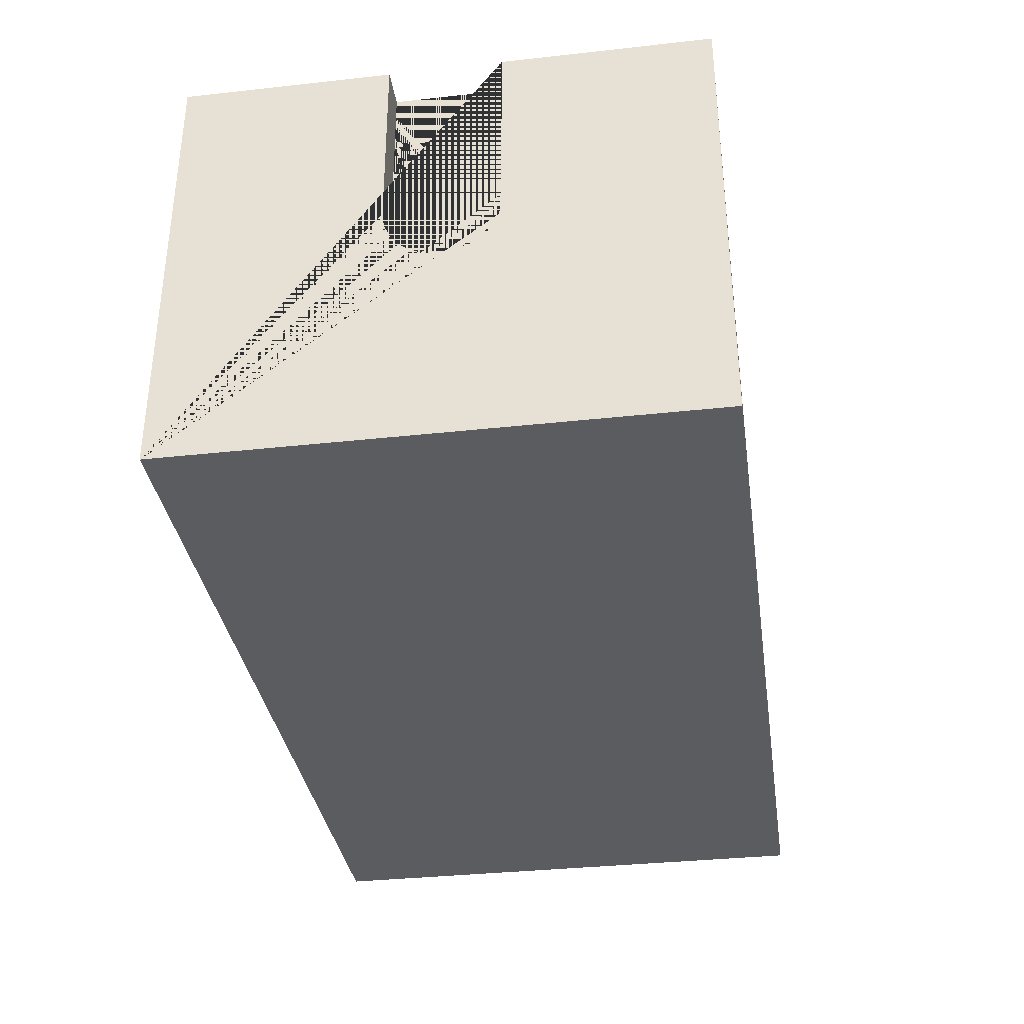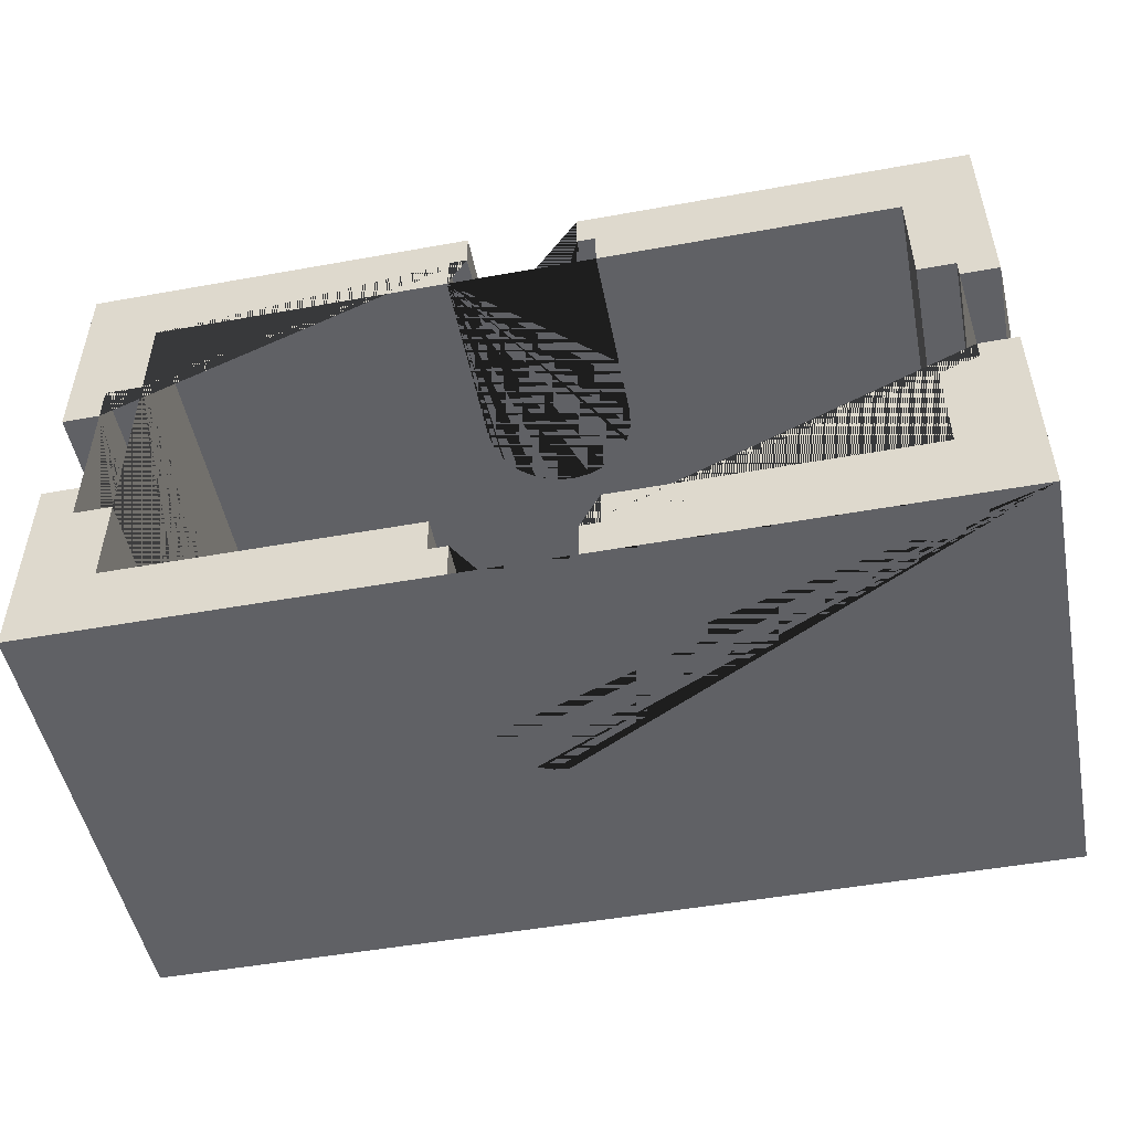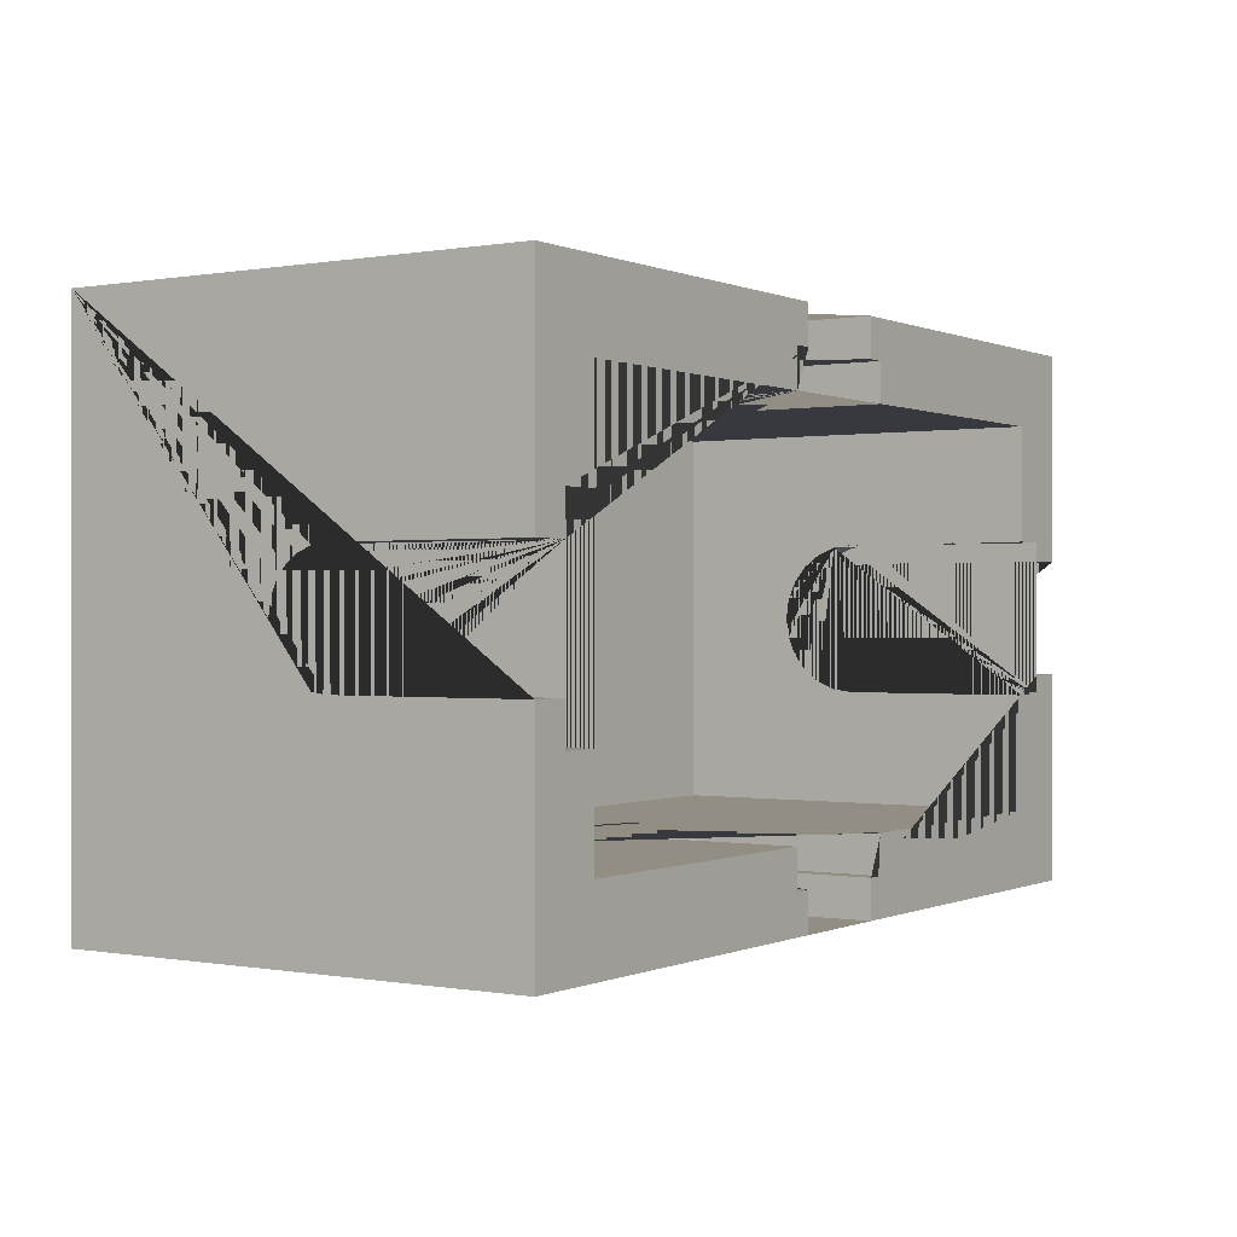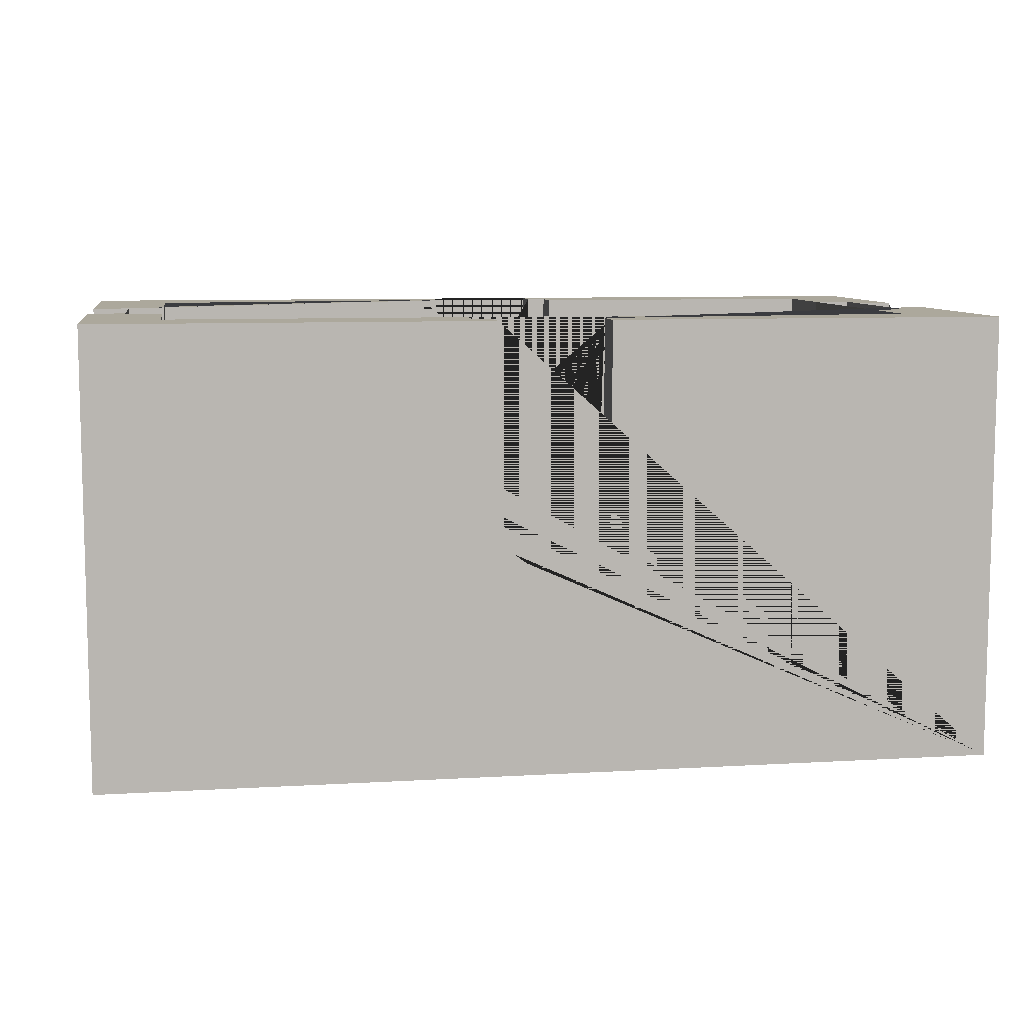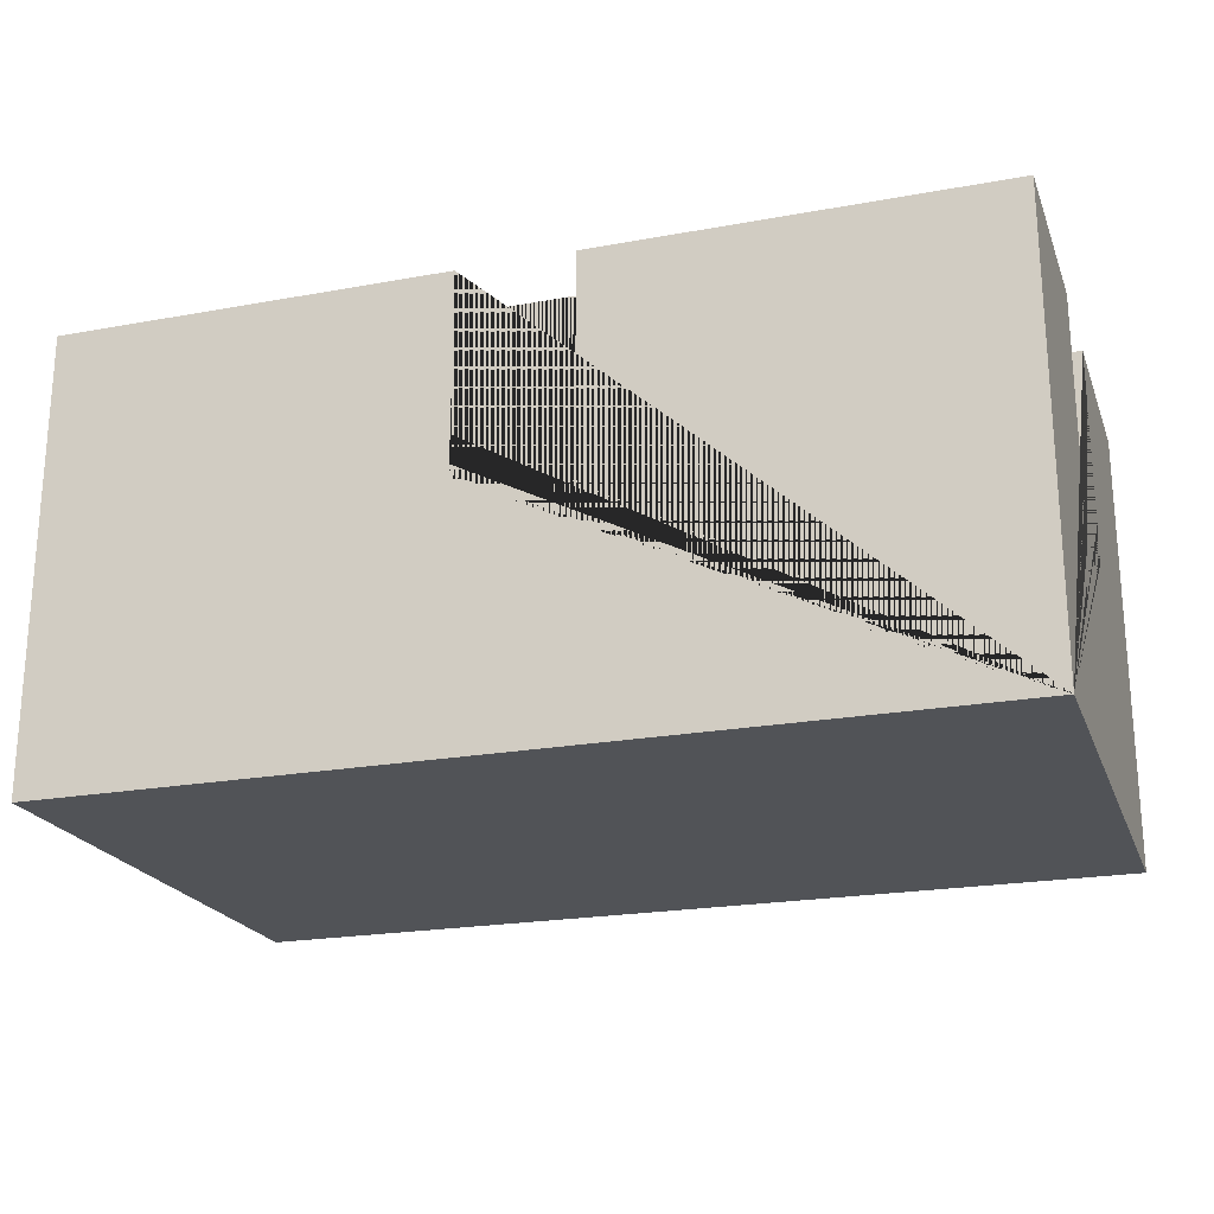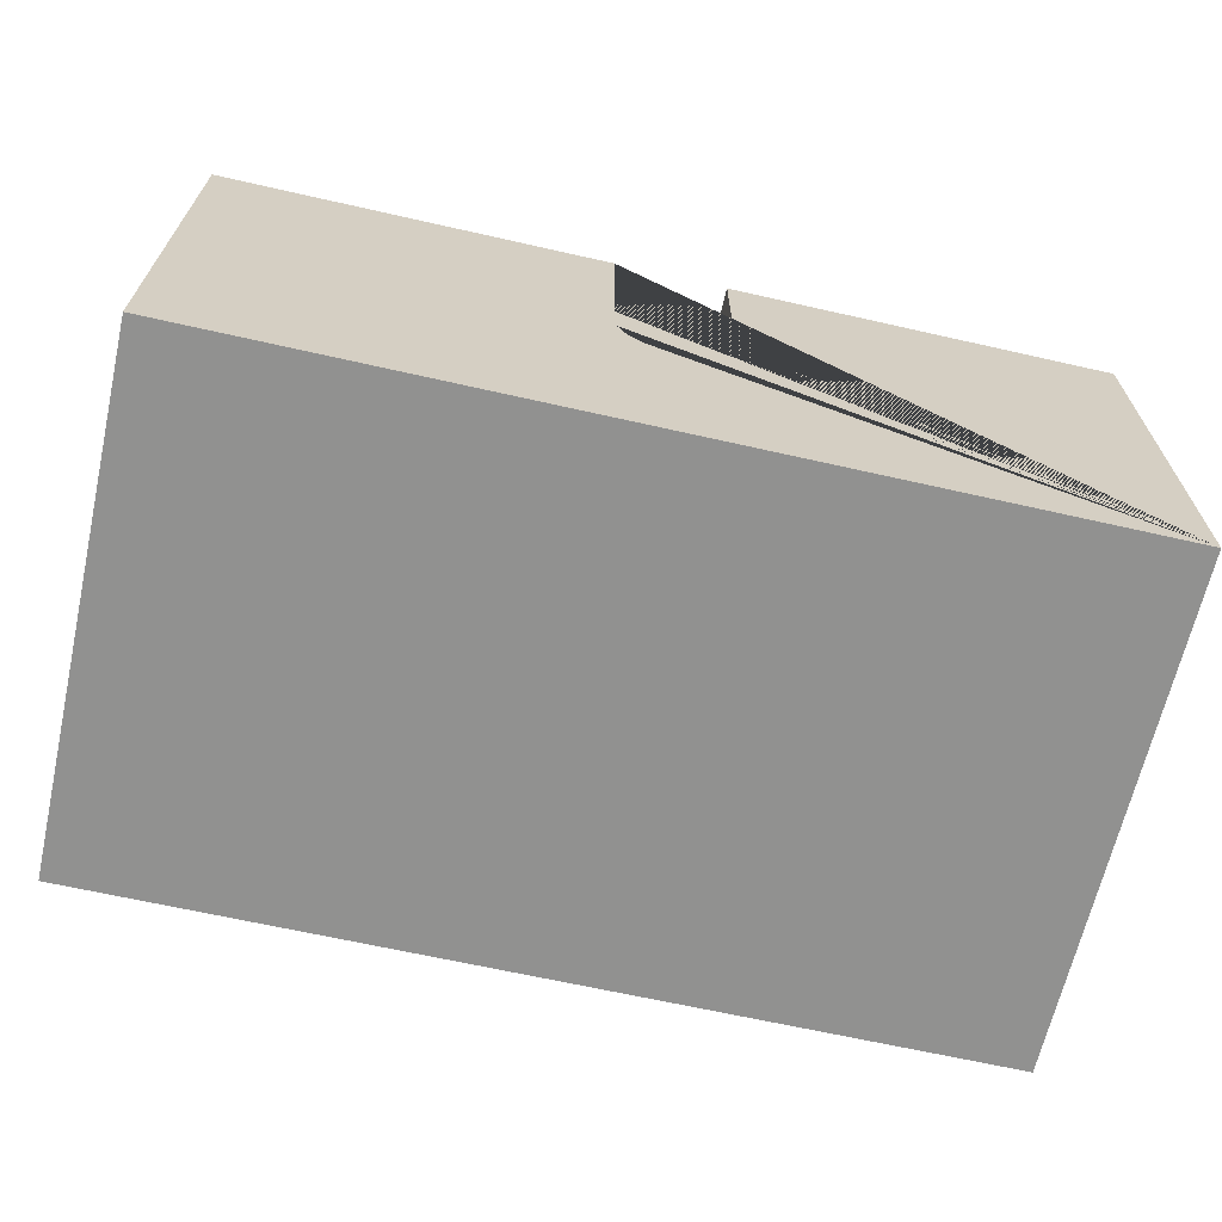
<metadata>
{"format":"obj","ext":"obj","renderer":"f3d","projection":"perspective","resolution":1024,"background":"white","views":[{"elev":-34.6,"azim":-81.6,"up":"+Y"},{"elev":-50.1,"azim":-168.8,"up":"+Z"},{"elev":-0.0,"azim":123.2,"up":"+Z"},{"elev":8.5,"azim":-9.2,"up":"+Y"},{"elev":-21.8,"azim":17.8,"up":"+Y"},{"elev":-66.0,"azim":-12.8,"up":"+Y"}]}
</metadata>
<code>
g Mesh1 Model
v 0 0 -0
v 0 0 -14
v 24 0 -14
v 24 0 -0
f 1 2 3 4
v 0 12 -0
v 7.05e-16 12 -5.5
v 7.05e-16 7 -5.5
v 7.05e-16 6.612 -5.551
v 7.05e-16 6.25 -5.701
v 7.05e-16 5.939 -5.939
v 7.05e-16 5.701 -6.25
v 7.05e-16 5.551 -6.612
v 7.05e-16 5.5 -7
v 3.525e-16 5.551 -7.388
v 3.525e-16 5.701 -7.75
v 3.525e-16 5.939 -8.061
v 3.525e-16 6.25 -8.299
v 0 6.612 -8.449
v 0 7 -8.5
v 0 12 -8.5
v 0 12 -14
f 2 1 5 6 7 8 9 10 11 12 13 14 15 16 17 18 19 20 21
v 24 12 -0
v 13.5 12 -0
v 13.5 7.75 -0
v 13.5 7 -0
v 13.45 6.612 -0
v 13.33 6.333 -0
v 13.3 6.25 -0
v 13.06 5.939 -0
v 12.75 5.701 -0
v 12.39 5.551 -0
v 12 5.5 -0
v 11.61 5.551 -0
v 11.25 5.701 -0
v 10.94 5.939 -0
v 10.7 6.25 -0
v 10.67 6.333 -0
v 10.55 6.612 -0
v 10.5 7 -0
v 10.5 7.75 -0
v 10.5 12 -0
f 4 22 23 24 25 26 27 28 29 30 31 32 33 34 35 36 37 38 39 40 41 5 1
v 24 12 -14
v 24 12 -8.5
v 24 7 -8.5
v 24 6.612 -8.449
v 24 6.25 -8.299
v 24 5.939 -8.061
v 24 5.701 -7.75
v 24 5.551 -7.388
v 24 5.5 -7
v 24 5.551 -6.612
v 24 5.701 -6.25
v 24 5.939 -5.939
v 24 6.25 -5.701
v 24 6.612 -5.551
v 24 7 -5.5
v 24 12 -5.5
f 4 3 42 43 44 45 46 47 48 49 50 51 52 53 54 55 56 57 22
v 10.5 12 -14
v 10.5 7.749 -14
v 10.5 7 -14
v 10.55 6.612 -14
v 10.67 6.334 -14
v 10.7 6.251 -14
v 10.94 5.941 -14
v 11.25 5.703 -14
v 11.61 5.554 -14
v 12 5.503 -14
v 12.39 5.554 -14
v 12.75 5.703 -14
v 13.06 5.941 -14
v 13.3 6.251 -14
v 13.33 6.334 -14
v 13.45 6.612 -14
v 13.5 7 -14
v 13.5 7.749 -14
v 13.5 12 -14
f 21 58 59 60 61 62 63 64 65 66 67 68 69 70 71 72 73 74 75 76 42 3 2
v 10.5 12 -13
v 1 12 -8.5
v 1 12 -9
v 2 12 -9
v 2 12 -12
v 10 12 -12
v 10 12 -13
f 77 58 21 20 78 79 80 81 82 83
v 10.5 7.749 -13
f 58 77 84 59
v 10.5 7 -13
v 10 8 -13
v 10 7 -13
v 10.07 6.482 -13
v 10.22 6.111 -13
v 10.27 6 -13
v 10.59 5.586 -13
v 11 5.268 -13
v 11.48 5.068 -13
v 12 5 -13
v 12.52 5.068 -13
v 13 5.268 -13
v 13.41 5.586 -13
v 13.73 6 -13
v 13.78 6.111 -13
v 13.93 6.482 -13
v 14 7 -13
v 14 8 -13
v 14 12 -13
v 13.5 12 -13
v 13.5 7.749 -13
v 13.5 7 -13
v 13.45 6.612 -13
v 13.33 6.334 -13
v 13.3 6.251 -13
v 13.06 5.941 -13
v 12.75 5.703 -13
v 12.39 5.554 -13
v 12 5.503 -13
v 11.61 5.554 -13
v 11.25 5.703 -13
v 10.94 5.941 -13
v 10.7 6.251 -13
v 10.67 6.334 -13
v 10.55 6.612 -13
f 85 84 77 83 86 87 88 89 90 91 92 93 94 95 96 97 98 99 100 101 102 103 104 105 106 107 108 109 110 111 112 113 114 115 116 117 118 119
f 59 84 85 60
f 60 85 119 61
f 61 119 118 62
f 62 118 117 63
f 63 117 116 64
f 64 116 115 65
f 65 115 114 66
f 66 114 113 67
f 67 113 112 68
f 68 112 111 69
f 69 111 110 70
f 70 110 109 71
f 71 109 108 72
f 72 108 107 73
f 73 107 106 74
f 74 106 105 75
f 75 105 104 76
v 14 12 -12
v 22 12 -12
v 22 12 -9.5
v 23 12 -9.5
v 23 12 -8.5
f 42 76 104 103 120 121 122 123 124 43
v 14 8 -12
f 125 120 103 102
v 22 2 -12
v 14 7 -12
v 13.93 6.482 -12
v 13.78 6.111 -12
v 13.73 6 -12
v 13.41 5.586 -12
v 13 5.268 -12
v 12.52 5.068 -12
v 12 5 -12
v 11.48 5.068 -12
v 11 5.268 -12
v 10.59 5.586 -12
v 10.27 6 -12
v 10.22 6.111 -12
v 10.07 6.482 -12
v 10 7 -12
v 10 8 -12
v 2 2 -12
f 126 121 120 125 127 128 129 130 131 132 133 134 135 136 137 138 139 140 141 142 82 81 143
v 22 12 -4.5
v 22 7 -4.5
v 22 6.353 -4.585
v 22 5.75 -4.835
v 22 5.232 -5.232
v 22 4.835 -5.75
v 22 4.585 -6.353
v 22 4.5 -7
v 22 4.585 -7.647
v 22 4.835 -8.25
v 22 5.232 -8.768
v 22 5.75 -9.165
v 22 6.353 -9.415
v 22 7 -9.5
v 22 2 -2
v 22 12 -2
f 144 145 146 147 148 149 150 151 152 153 154 155 156 157 122 121 126 158 159
v 23 12 -4.5
v 23 7 -4.5
f 144 160 161 145
v 13.5 12 -1
v 23 12 -5.5
v 14 12 -2
v 14 12 -1
f 162 23 22 57 163 160 144 159 164 165
v 13.5 7.75 -1
f 23 162 166 24
v 13.3 6.25 -1
v 13.33 6.333 -1
v 13.45 6.612 -1
v 13.5 7 -1
v 14 8 -1
v 14 7 -1
v 13.93 6.482 -1
v 13.78 6.111 -1
v 13.73 6 -1
v 13.41 5.586 -1
v 13 5.268 -1
v 12.52 5.068 -1
v 12 5 -1
v 11.48 5.068 -1
v 11 5.268 -1
v 10.59 5.586 -1
v 10.27 6 -1
v 10.22 6.111 -1
v 10.07 6.482 -1
v 10 7 -1
v 10 8 -1
v 10 12 -1
v 10.5 12 -1
v 10.5 7.75 -1
v 10.5 7 -1
v 10.55 6.612 -1
v 10.67 6.333 -1
v 10.7 6.25 -1
v 10.94 5.939 -1
v 11.25 5.701 -1
v 11.61 5.551 -1
v 12 5.5 -1
v 12.39 5.551 -1
v 12.75 5.701 -1
v 13.06 5.939 -1
f 167 168 169 170 166 162 165 171 172 173 174 175 176 177 178 179 180 181 182 183 184 185 186 187 188 189 190 191 192 193 194 195 196 197 198 199 200 201
f 27 168 167 28
f 26 169 168 27
f 25 170 169 26
f 24 166 170 25
f 28 167 201 29
f 29 201 200 30
f 30 200 199 31
f 31 199 198 32
f 32 198 197 33
f 33 197 196 34
f 34 196 195 35
f 35 195 194 36
f 36 194 193 37
f 37 193 192 38
f 38 192 191 39
f 39 191 190 40
f 40 190 189 41
v 10 12 -2
v 2 12 -2
v 2 12 -5
v 1 12 -5
v 1 12 -5.5
f 5 41 189 188 202 203 204 205 206 6
v 10 8 -2
f 207 202 188 187
v 2 2 -2
v 10 7 -2
v 10.07 6.482 -2
v 10.22 6.111 -2
v 10.27 6 -2
v 10.59 5.586 -2
v 11 5.268 -2
v 11.48 5.068 -2
v 12 5 -2
v 12.52 5.068 -2
v 13 5.268 -2
v 13.41 5.586 -2
v 13.73 6 -2
v 13.78 6.111 -2
v 13.93 6.482 -2
v 14 7 -2
v 14 8 -2
f 164 159 158 208 203 202 207 209 210 211 212 213 214 215 216 217 218 219 220 221 222 223 224
f 143 208 158 126
v 2 6.482 -5.068
v 2 7 -5
v 2 7 -9
v 2 6.482 -8.932
v 2 6 -8.732
v 2 5.586 -8.414
v 2 5.268 -8
v 2 5.068 -7.518
v 2 5 -7
v 2 5.068 -6.482
v 2 5.268 -6
v 2 5.586 -5.586
v 2 6 -5.268
f 225 226 204 203 208 143 81 80 227 228 229 230 231 232 233 234 235 236 237
v 1 6.482 -5.068
v 1 7 -5
f 226 225 238 239
v 1 6 -5.268
f 225 237 240 238
v 1 5.586 -5.586
f 237 236 241 240
v 1 5.268 -6
f 236 235 242 241
v 1 5.068 -6.482
f 235 234 243 242
v 1 5 -7
f 234 233 244 243
v 1 5.068 -7.518
f 233 232 245 244
v 1 5.268 -8
f 232 231 246 245
v 1 5.586 -8.414
f 231 230 247 246
v 1 6 -8.732
f 230 229 248 247
v 1 6.482 -8.932
f 229 228 249 248
v 1 7 -9
f 228 227 250 249
f 227 80 79 250
v 1 7 -8.5
v 1 6.612 -8.449
v 1 6.25 -8.299
v 1 5.939 -8.061
v 1 5.701 -7.75
v 1 5.551 -7.388
v 1 5.5 -7
v 1 5.551 -6.612
v 1 5.701 -6.25
v 1 5.939 -5.939
v 1 6.25 -5.701
v 1 6.612 -5.551
v 1 7 -5.5
f 79 78 251 252 253 254 255 256 257 258 259 260 261 262 263 206 205 239 238 240 241 242 243 244 245 246 247 248 249 250
f 19 251 78 20
f 18 252 251 19
f 17 253 252 18
f 16 254 253 17
f 15 255 254 16
f 14 256 255 15
f 13 257 256 14
f 12 258 257 13
f 11 259 258 12
f 10 260 259 11
f 9 261 260 10
f 8 262 261 9
f 7 263 262 8
f 6 206 263 7
f 204 226 239 205
f 209 207 187 186
f 210 209 186 185
f 211 210 185 184
f 212 211 184 183
f 213 212 183 182
f 214 213 182 181
f 215 214 181 180
f 216 215 180 179
f 217 216 179 178
f 218 217 178 177
f 219 218 177 176
f 220 219 176 175
f 221 220 175 174
f 222 221 174 173
f 223 222 173 172
f 224 223 172 171
f 164 224 171 165
v 23 7 -5.5
f 56 264 163 57
v 23 6.612 -5.551
f 55 265 264 56
v 23 6.25 -5.701
f 54 266 265 55
v 23 5.939 -5.939
f 53 267 266 54
v 23 5.701 -6.25
f 52 268 267 53
v 23 5.551 -6.612
f 51 269 268 52
v 23 5.5 -7
f 50 270 269 51
v 23 5.551 -7.388
f 49 271 270 50
v 23 5.701 -7.75
f 48 272 271 49
v 23 5.939 -8.061
f 47 273 272 48
v 23 6.25 -8.299
f 46 274 273 47
v 23 6.612 -8.449
f 45 275 274 46
v 23 7 -8.5
f 44 276 275 45
f 43 124 276 44
v 23 7 -9.5
v 23 6.353 -9.415
v 23 5.75 -9.165
v 23 5.232 -8.768
v 23 4.835 -8.25
v 23 4.585 -7.647
v 23 4.5 -7
v 23 4.585 -6.353
v 23 4.835 -5.75
v 23 5.232 -5.232
v 23 5.75 -4.835
v 23 6.353 -4.585
f 163 264 265 266 267 268 269 270 271 272 273 274 275 276 124 123 277 278 279 280 281 282 283 284 285 286 287 288 161 160
f 157 277 123 122
f 277 157 156 278
f 156 155 279 278
f 155 154 280 279
f 154 153 281 280
f 153 152 282 281
f 152 151 283 282
f 151 150 284 283
f 150 149 285 284
f 149 148 286 285
f 148 147 287 286
f 147 146 288 287
f 146 145 161 288
f 127 125 102 101
f 128 127 101 100
f 129 128 100 99
f 130 129 99 98
f 131 130 98 97
f 132 131 97 96
f 133 132 96 95
f 134 133 95 94
f 135 134 94 93
f 136 135 93 92
f 137 136 92 91
f 138 137 91 90
f 139 138 90 89
f 140 139 89 88
f 141 140 88 87
f 142 141 87 86
f 82 142 86 83

</code>
